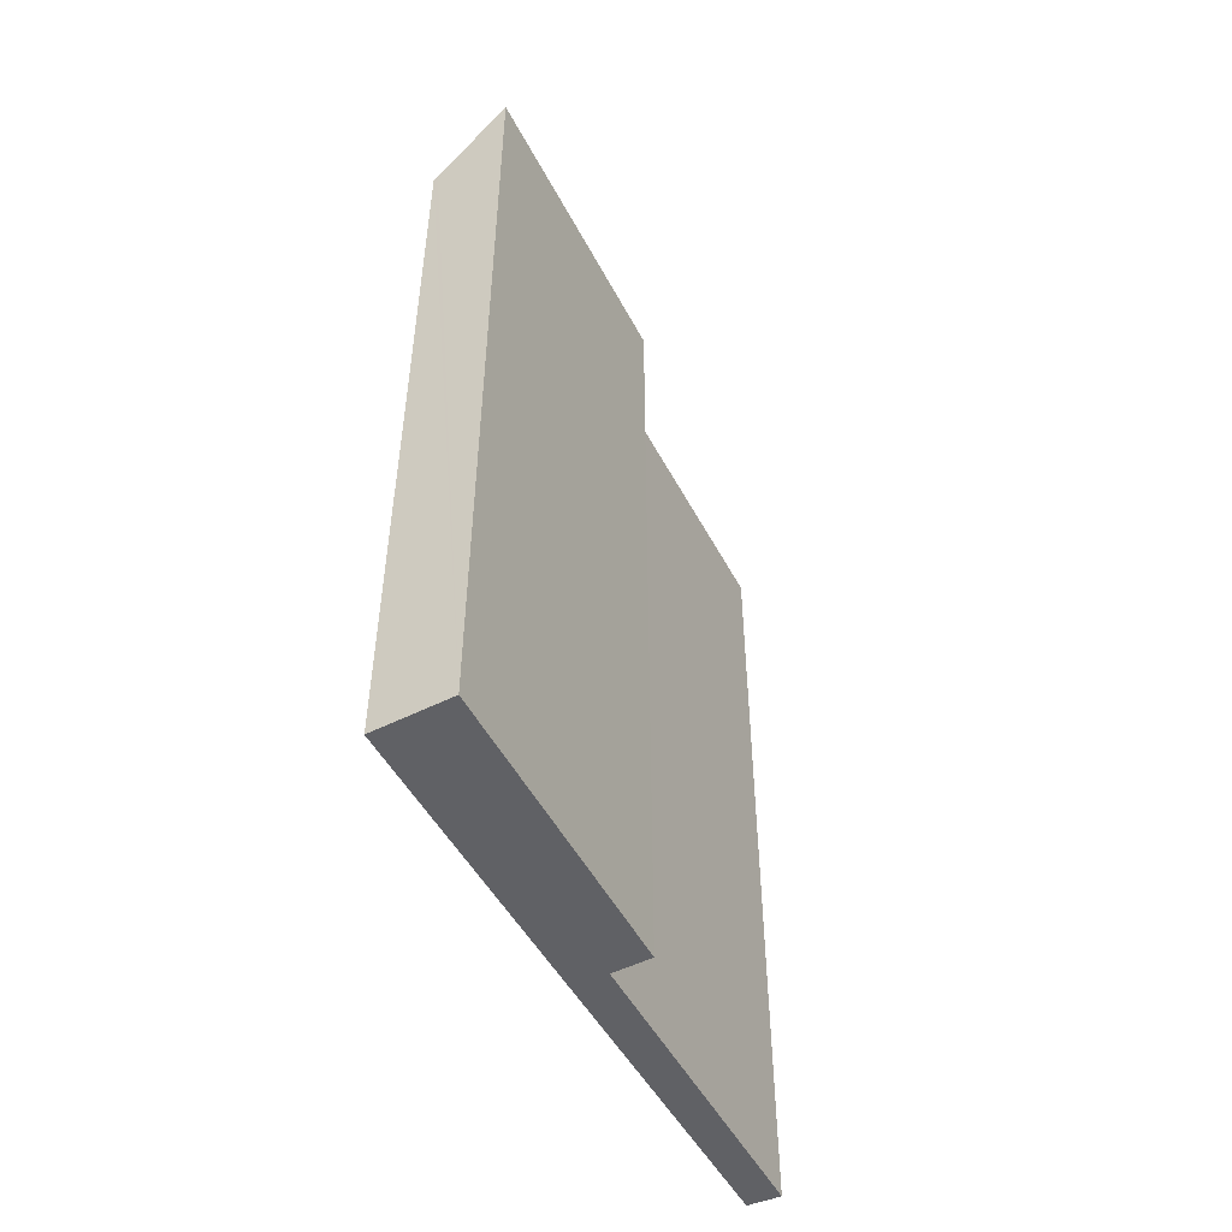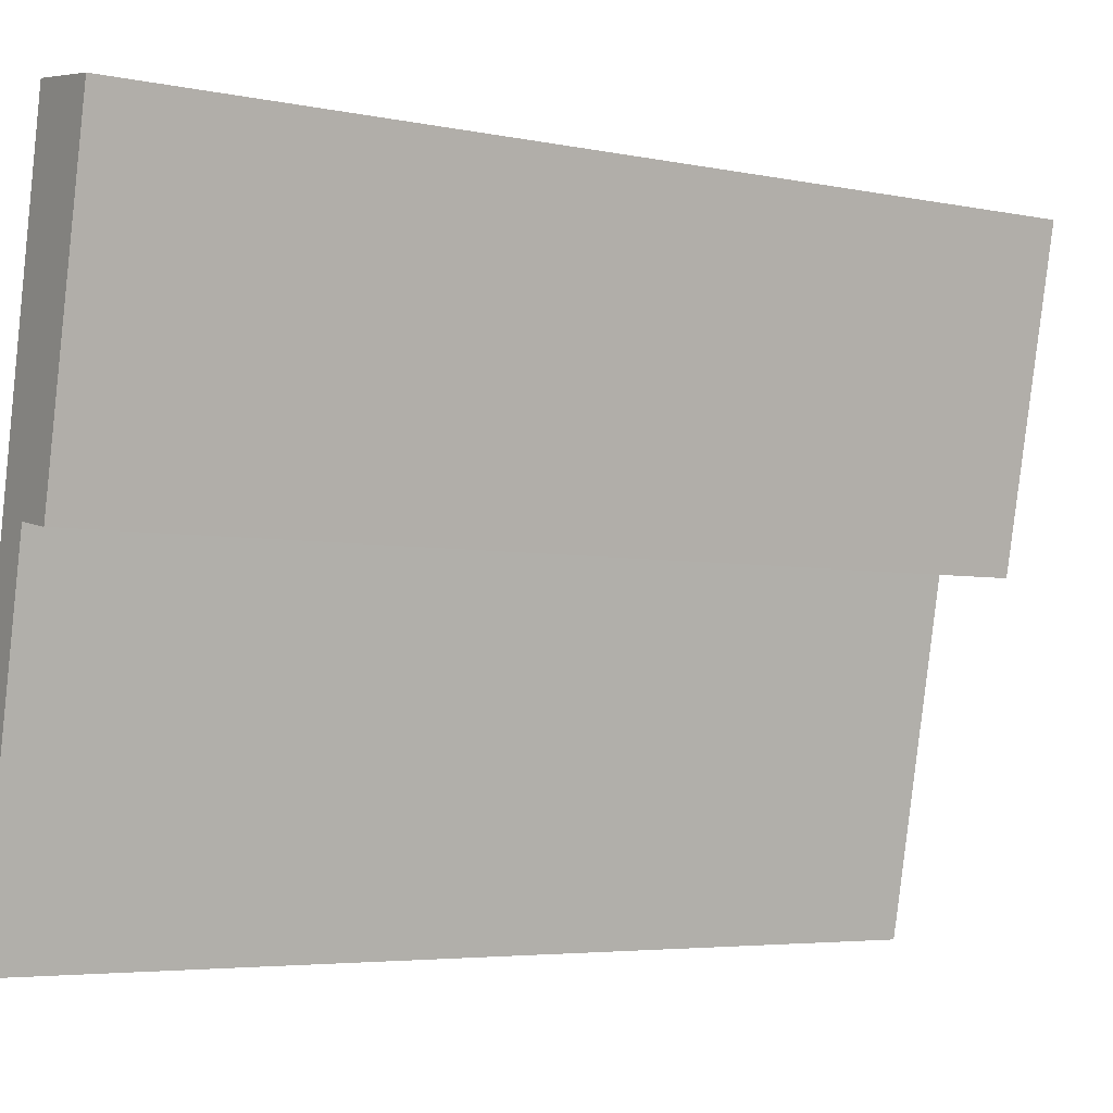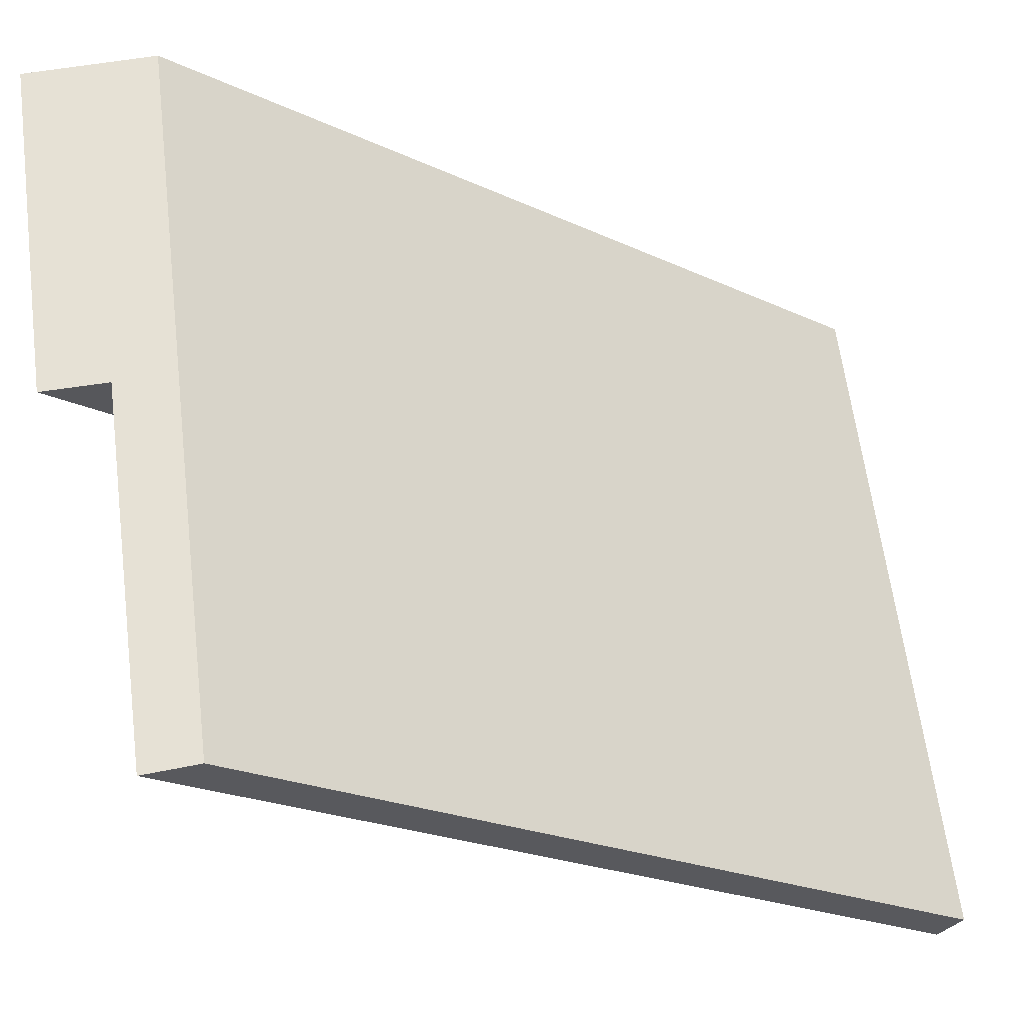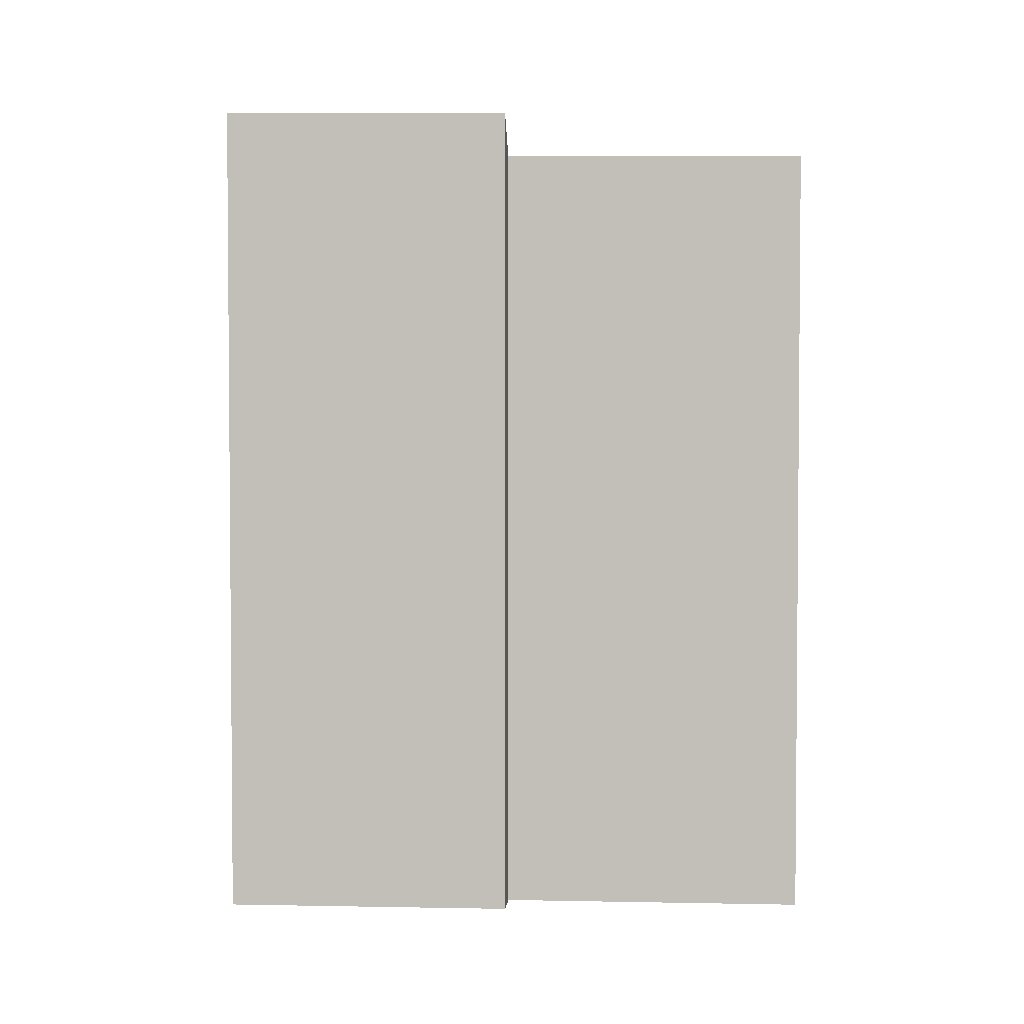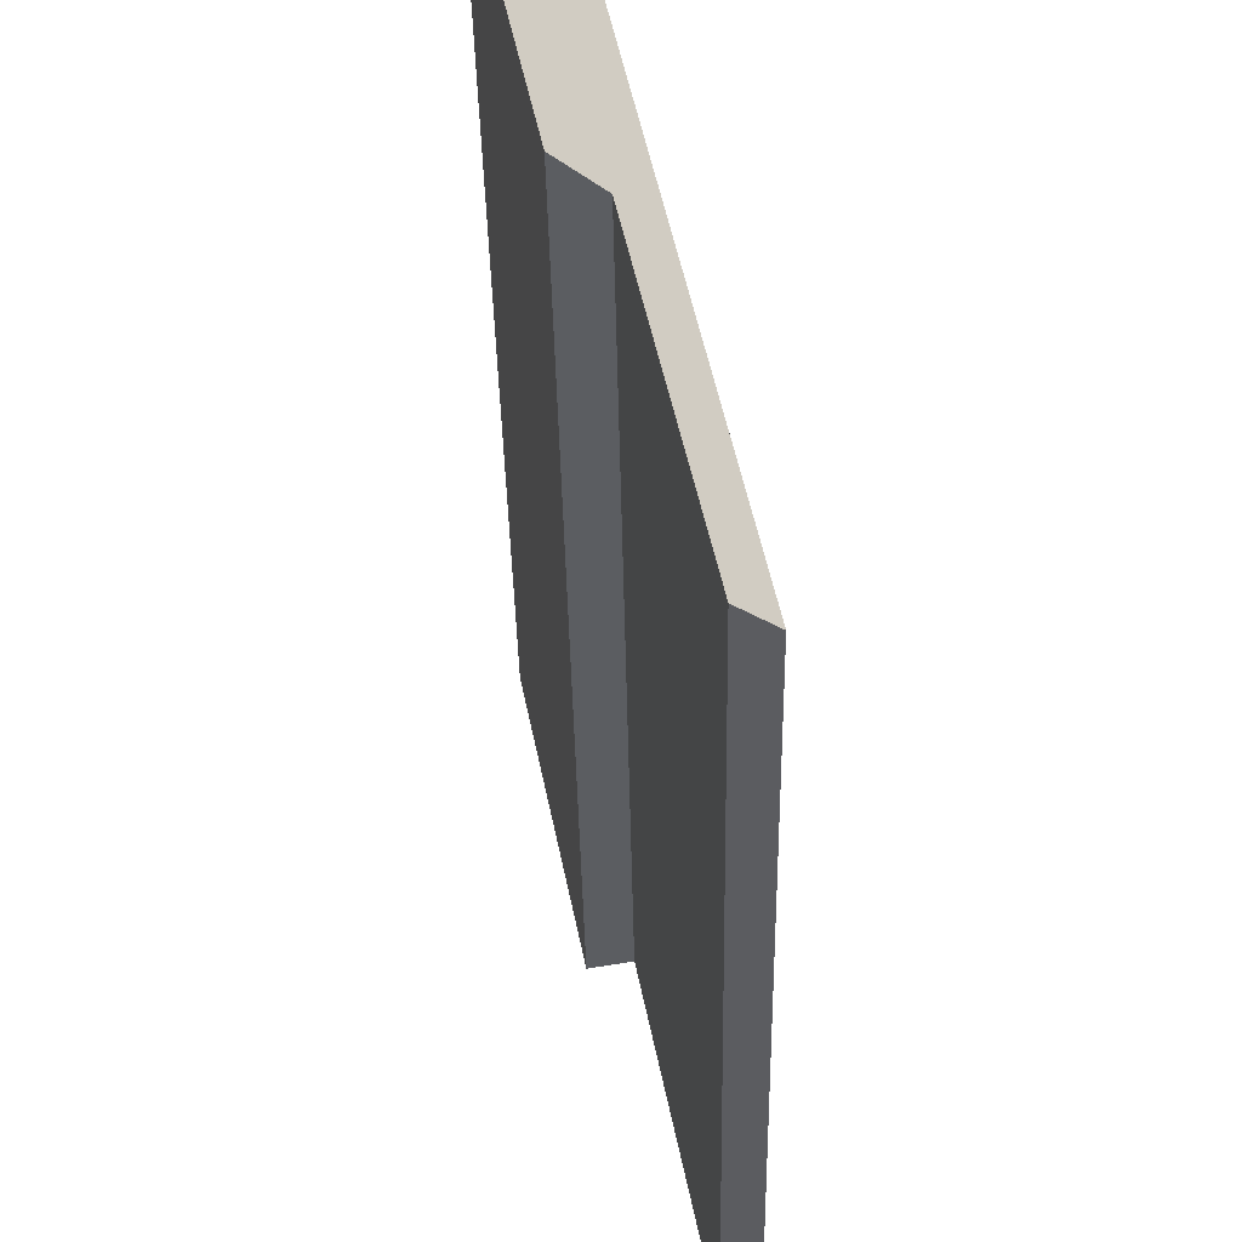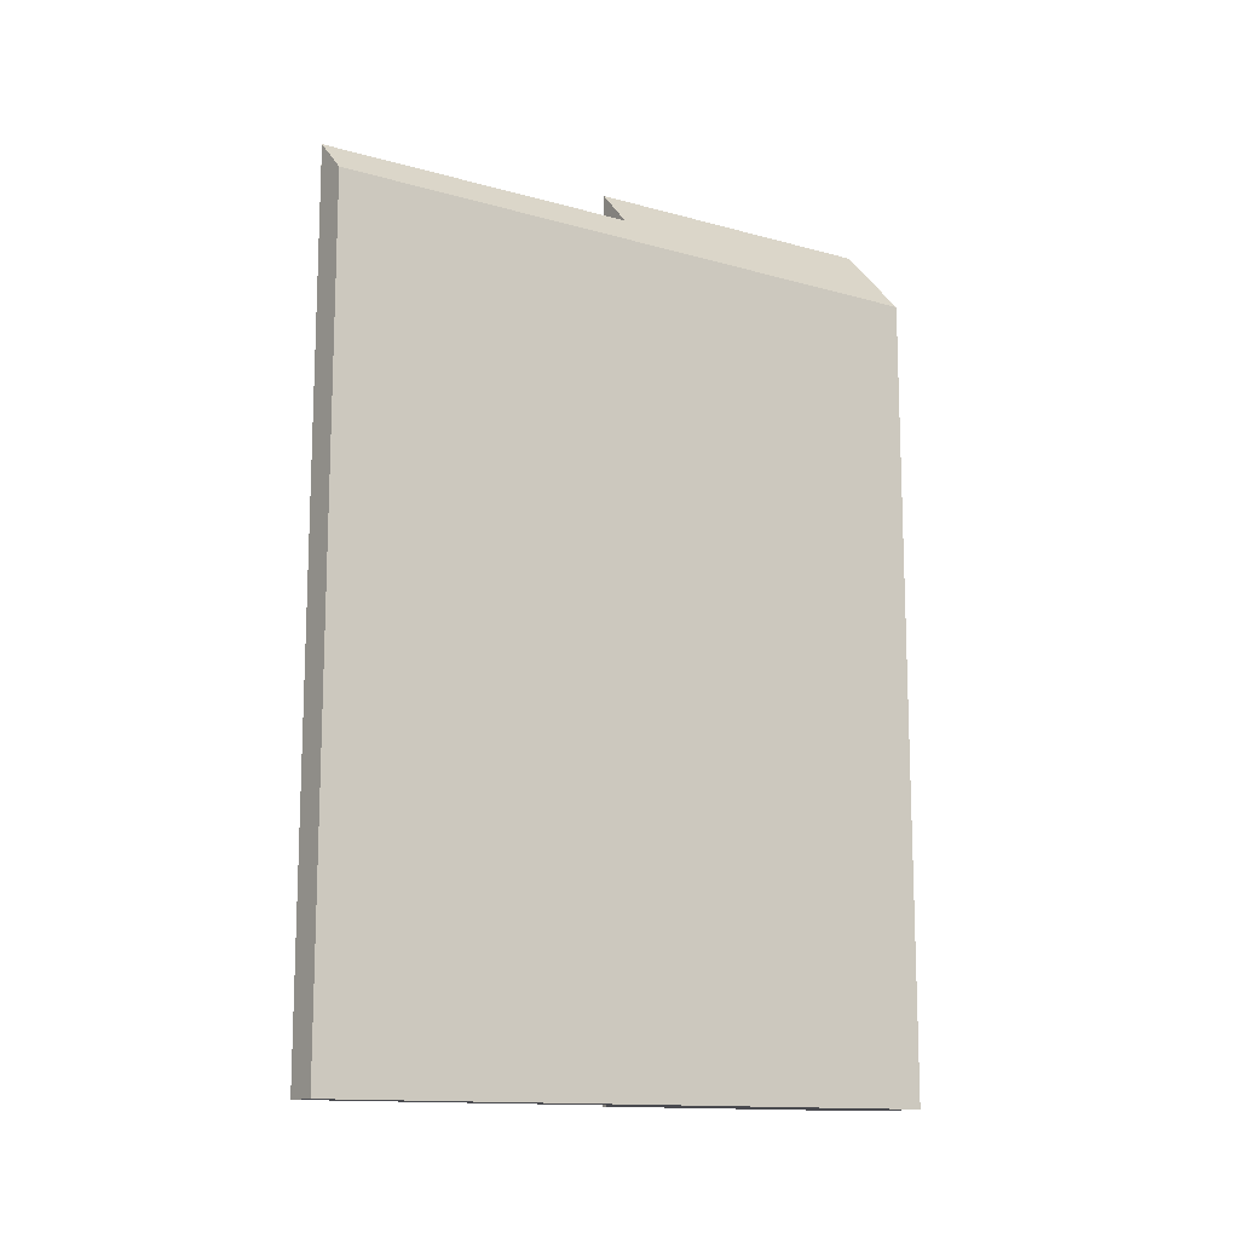
<metadata>
{"format":"obj","ext":"obj","renderer":"f3d","projection":"perspective","resolution":1024,"background":"white","views":[{"elev":-50.3,"azim":38.4,"up":"+Y"},{"elev":-4.6,"azim":56.6,"up":"+Z"},{"elev":-21.1,"azim":-130.3,"up":"+Z"},{"elev":2.8,"azim":104.9,"up":"+Y"},{"elev":-39.4,"azim":-178.9,"up":"+Z"},{"elev":-13.5,"azim":-111.9,"up":"+Y"}]}
</metadata>
<code>
v  0 15.63 9.572e-16
v  1.837 16.35 6.025
v  0.621 16.29 -0.161
v  1.094 15.63 5.829
v  2.256 15.63 12.02
v  3.77 17.21 11.77
v  2.342 15.72 12.01
v  2.598 17.14 5.895
v  2.598 -3.61e-16 5.895
v  1.837 -3.689e-16 6.025
v  0.621 9.858e-18 -0.161
v  0 0 0
v  3.77 -7.206e-16 11.77
v  2.256 -7.362e-16 12.02
v  1.094 -3.569e-16 5.829
v  2.342 -7.353e-16 12.01
g defaultobject
f 1 2 3
f 2 1 4
f 2 4 5
f 2 5 6
f 6 5 7
f 6 8 2
f 9 2 8
f 2 9 10
f 11 1 3
f 1 11 12
f 10 3 2
f 3 10 11
f 13 8 6
f 8 13 9
f 12 4 1
f 4 12 5
f 5 12 14
f 14 12 15
f 7 13 6
f 13 7 5
f 13 5 14
f 13 14 16
f 13 10 9
f 10 12 11
f 12 10 15
f 15 10 14
f 14 10 13
f 14 13 16

</code>
